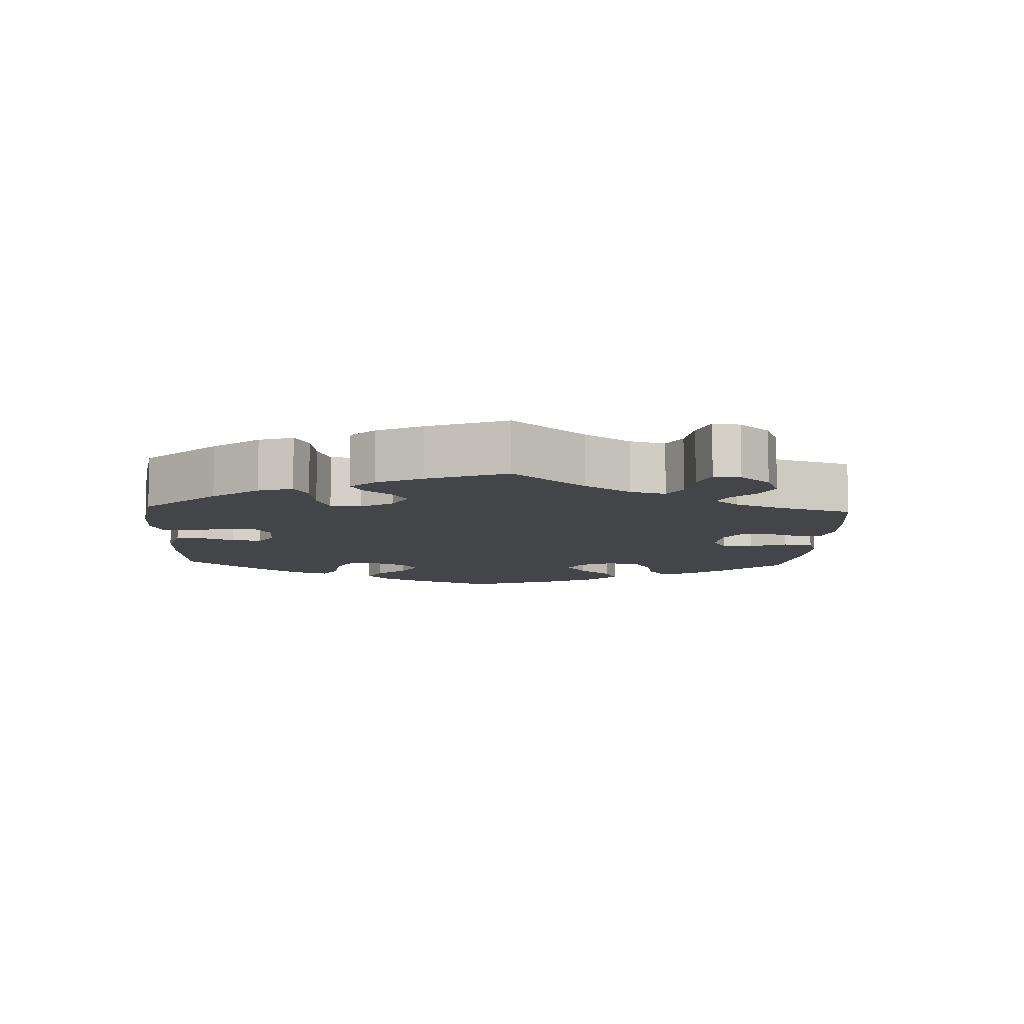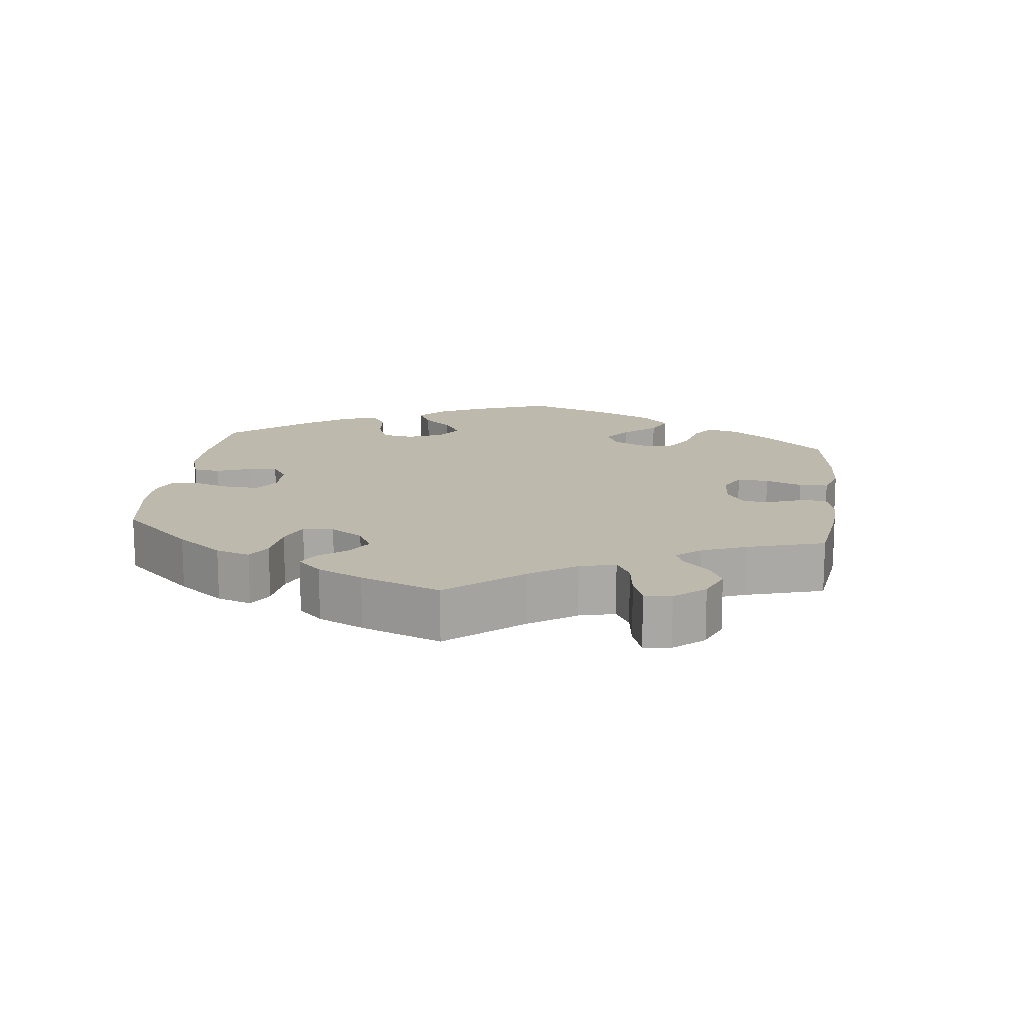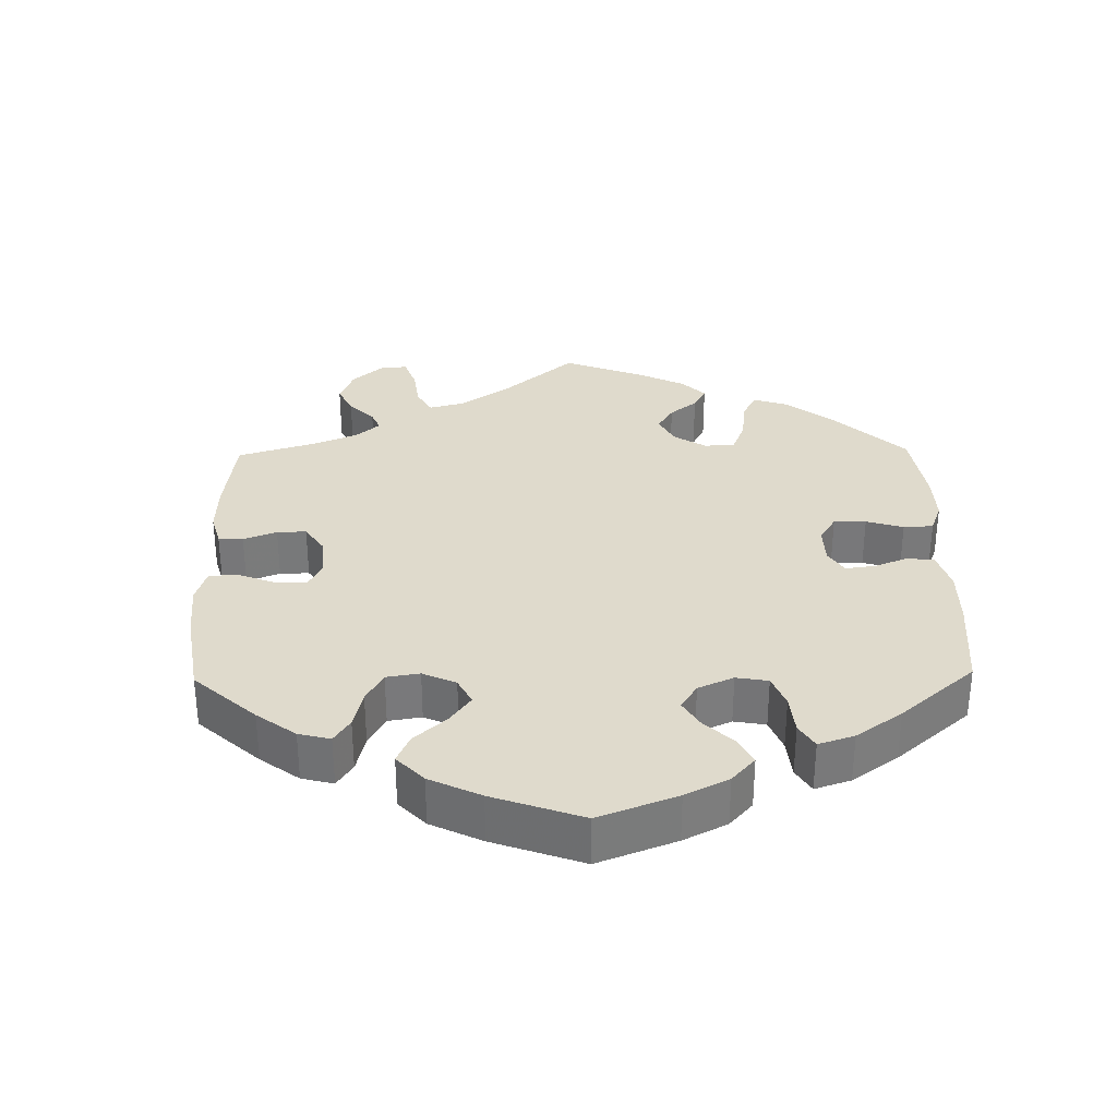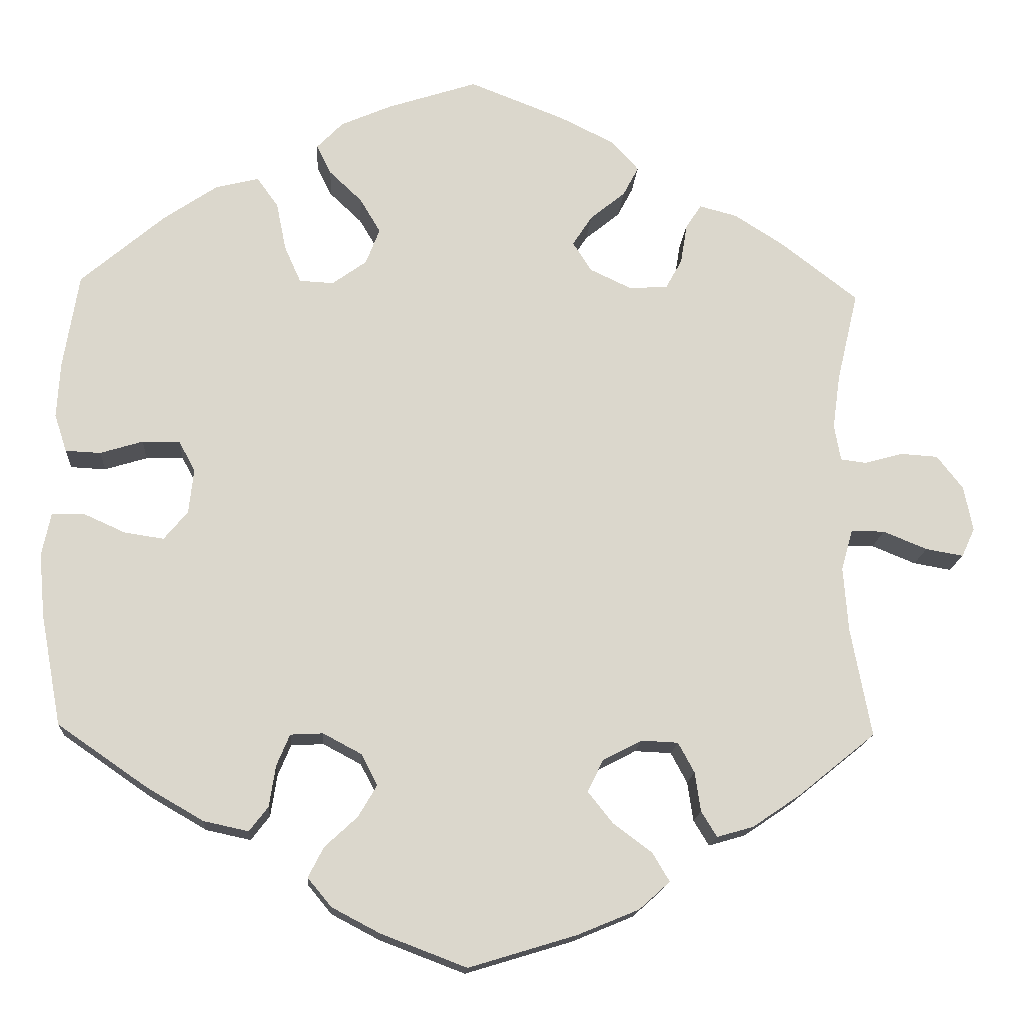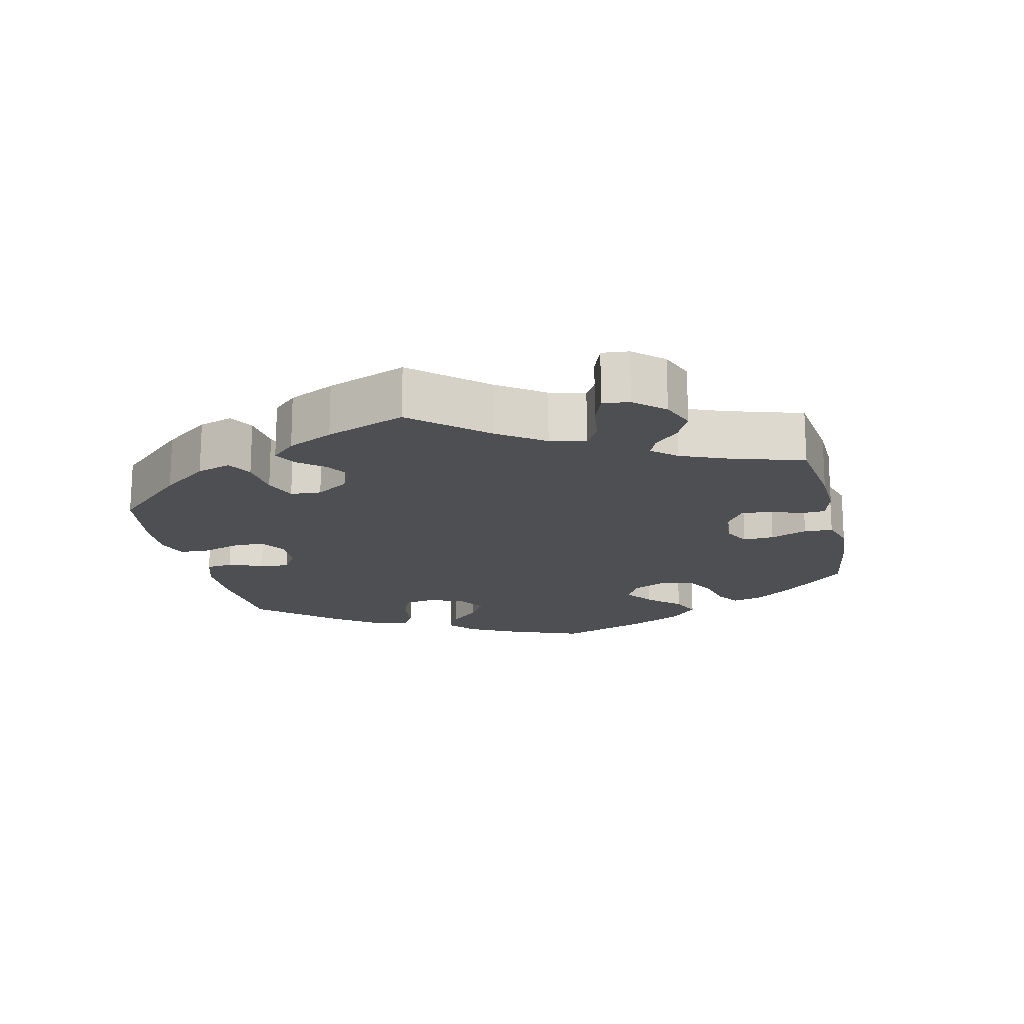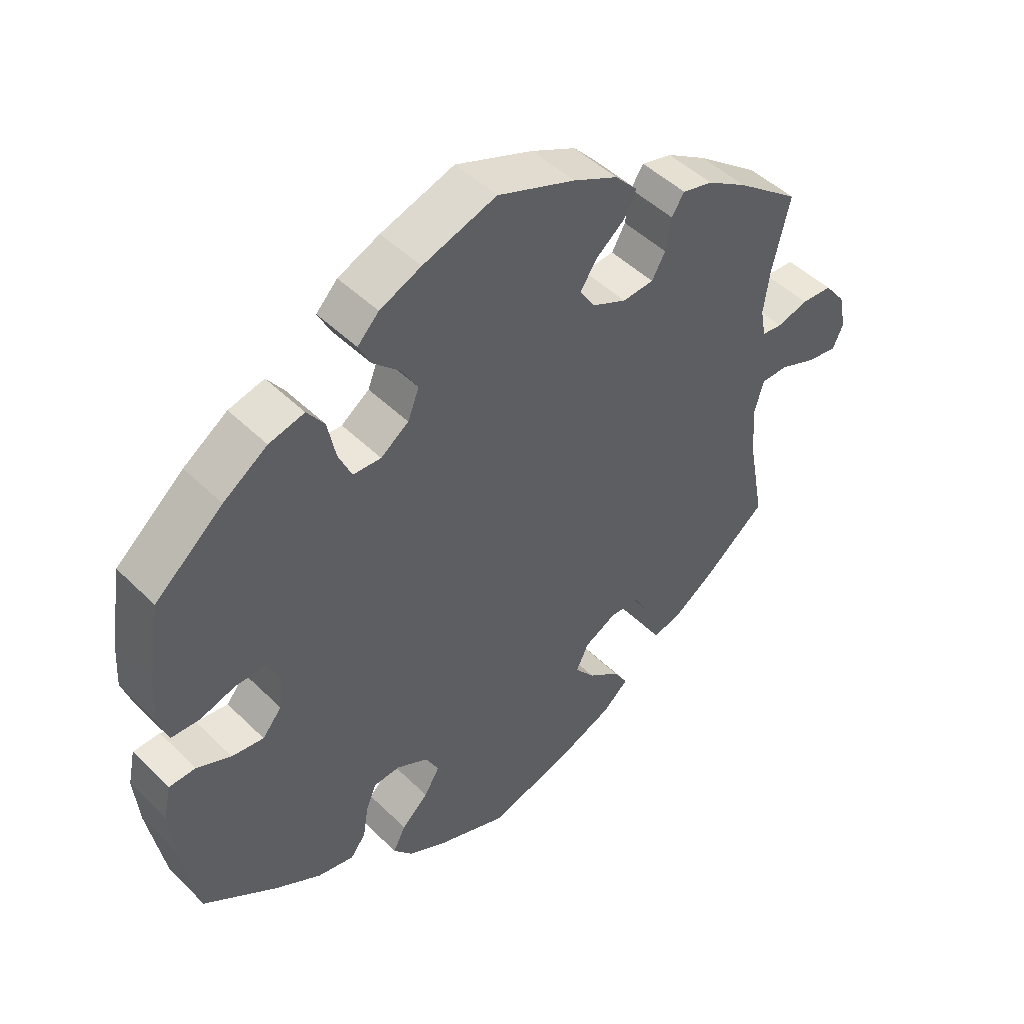
<metadata>
{"format":"obj","ext":"obj","renderer":"f3d","projection":"perspective","resolution":1024,"background":"white","views":[{"elev":-9.1,"azim":-122.8,"up":"+Y"},{"elev":15.0,"azim":-112.8,"up":"+Y"},{"elev":32.5,"azim":58.9,"up":"+Y"},{"elev":-16.1,"azim":176.2,"up":"+Z"},{"elev":-17.9,"azim":-107.2,"up":"+Y"},{"elev":47.6,"azim":137.6,"up":"+Z"}]}
</metadata>
<code>
v -0.406 0.07 0.362
v -0.346 0.07 0.4
v -0.3 0.07 0.412
v -0.281 0.07 0.383
v -0.273 0.07 0.334
v -0.253 0.07 0.298
v -0.206 0.07 0.295
v -0.155 0.07 0.319
v -0.132 0.07 0.355
v -0.156 0.07 0.392
v -0.199 0.07 0.427
v -0.218 0.07 0.463
v -0.184 0.07 0.5
v -0.117 0.07 0.533
v -0.001 0.07 0.578
v 0.109 0.07 0.542
v 0.171 0.07 0.515
v 0.203 0.07 0.482
v 0.185 0.07 0.446
v 0.145 0.07 0.408
v 0.12 0.07 0.366
v 0.137 0.07 0.322
v 0.179 0.07 0.292
v 0.221 0.07 0.294
v 0.241 0.07 0.339
v 0.253 0.07 0.398
v 0.279 0.07 0.434
v 0.332 0.07 0.421
v 0.398 0.07 0.376
v 0.5 0.07 0.289
v 0.519 0.07 0.173
v 0.523 0.07 0.105
v 0.508 0.07 0.059
v 0.465 0.07 0.057
v 0.413 0.07 0.073
v 0.367 0.07 0.074
v 0.347 0.07 0.036
v 0.353 0.07 -0.018
v 0.382 0.07 -0.053
v 0.43 0.07 -0.046
v 0.481 0.07 -0.023
v 0.521 0.07 -0.024
v 0.532 0.07 -0.076
v 0.525 0.07 -0.154
v 0.5 0.07 -0.289
v 0.39 0.07 -0.365
v 0.321 0.07 -0.405
v 0.266 0.07 -0.417
v 0.243 0.07 -0.387
v 0.235 0.07 -0.336
v 0.219 0.07 -0.298
v 0.179 0.07 -0.296
v 0.132 0.07 -0.321
v 0.112 0.07 -0.359
v 0.135 0.07 -0.398
v 0.175 0.07 -0.435
v 0.194 0.07 -0.472
v 0.165 0.07 -0.507
v 0.106 0.07 -0.538
v 0.001 0.07 -0.578
v -0.131 0.07 -0.538
v -0.206 0.07 -0.507
v -0.244 0.07 -0.473
v -0.223 0.07 -0.438
v -0.175 0.07 -0.402
v -0.145 0.07 -0.364
v -0.164 0.07 -0.325
v -0.212 0.07 -0.3
v -0.257 0.07 -0.302
v -0.277 0.07 -0.339
v -0.284 0.07 -0.387
v -0.303 0.07 -0.418
v -0.348 0.07 -0.405
v -0.407 0.07 -0.365
v -0.501 0.07 -0.289
v -0.476 0.07 -0.156
v -0.47 0.07 -0.077
v -0.484 0.07 -0.027
v -0.525 0.07 -0.027
v -0.579 0.07 -0.049
v -0.625 0.07 -0.057
v -0.641 0.07 -0.022
v -0.63 0.07 0.033
v -0.598 0.07 0.074
v -0.552 0.07 0.077
v -0.505 0.07 0.064
v -0.474 0.07 0.068
v -0.466 0.07 0.112
v -0.475 0.07 0.178
v -0.501 0.07 0.289
v -0.406 0 0.362
v -0.346 0 0.4
v -0.3 0 0.412
v -0.281 0 0.383
v -0.273 0 0.334
v -0.253 0 0.298
v -0.206 0 0.295
v -0.155 0 0.319
v -0.132 0 0.355
v -0.156 0 0.392
v -0.199 0 0.427
v -0.218 0 0.463
v -0.184 0 0.5
v -0.117 0 0.533
v -0.001 0 0.578
v 0.109 0 0.542
v 0.171 0 0.515
v 0.203 0 0.482
v 0.185 0 0.446
v 0.145 0 0.408
v 0.12 0 0.366
v 0.137 0 0.322
v 0.179 0 0.292
v 0.221 0 0.294
v 0.241 0 0.339
v 0.253 0 0.398
v 0.279 0 0.434
v 0.332 0 0.421
v 0.398 0 0.376
v 0.5 0 0.289
v 0.519 0 0.173
v 0.523 0 0.105
v 0.508 0 0.059
v 0.465 0 0.057
v 0.413 0 0.073
v 0.367 0 0.074
v 0.347 0 0.036
v 0.353 0 -0.018
v 0.382 0 -0.053
v 0.43 0 -0.046
v 0.481 0 -0.023
v 0.521 0 -0.024
v 0.532 0 -0.076
v 0.525 0 -0.154
v 0.5 0 -0.289
v 0.39 0 -0.365
v 0.321 0 -0.405
v 0.266 0 -0.417
v 0.243 0 -0.387
v 0.235 0 -0.336
v 0.219 0 -0.298
v 0.179 0 -0.296
v 0.132 0 -0.321
v 0.112 0 -0.359
v 0.135 0 -0.398
v 0.175 0 -0.435
v 0.194 0 -0.472
v 0.165 0 -0.507
v 0.106 0 -0.538
v 0.001 0 -0.578
v -0.131 0 -0.538
v -0.206 0 -0.507
v -0.244 0 -0.473
v -0.223 0 -0.438
v -0.175 0 -0.402
v -0.145 0 -0.364
v -0.164 0 -0.325
v -0.212 0 -0.3
v -0.257 0 -0.302
v -0.277 0 -0.339
v -0.284 0 -0.387
v -0.303 0 -0.418
v -0.348 0 -0.405
v -0.407 0 -0.365
v -0.501 0 -0.289
v -0.476 0 -0.156
v -0.47 0 -0.077
v -0.484 0 -0.027
v -0.525 0 -0.027
v -0.579 0 -0.049
v -0.625 0 -0.057
v -0.641 0 -0.022
v -0.63 0 0.033
v -0.598 0 0.074
v -0.552 0 0.077
v -0.505 0 0.064
v -0.474 0 0.068
v -0.466 0 0.112
v -0.475 0 0.178
v -0.501 0 0.289
f 89 90 1 2
f 88 89 2 3
f 87 88 3 4
f 83 84 85 86
f 83 86 87
f 82 83 87
f 79 80 81 82
f 78 79 82 87
f 77 78 87 4
f 73 74 75 76
f 70 71 72 73
f 69 70 73 76
f 68 69 76 77
f 62 63 64 65
f 62 65 66
f 61 62 66
f 60 61 66
f 59 60 66 67
f 55 56 57 58
f 54 55 58 59
f 47 48 49 50
f 47 50 51
f 46 47 51
f 45 46 51
f 44 45 51 52
f 40 41 42 43
f 39 40 43 44
f 32 33 34 35
f 32 35 36
f 31 32 36
f 30 31 36
f 29 30 36
f 28 29 36 37
f 25 26 27 28
f 24 25 28 37
f 17 18 19 20
f 17 20 21
f 16 17 21
f 15 16 21
f 14 15 21 22
f 10 11 12 13
f 9 10 13 14
f 68 77 4 5
f 67 68 5 6
f 54 59 67 6
f 53 54 6 7
f 52 53 7 8
f 39 44 52 8
f 38 39 8 9
f 23 24 37 38
f 22 23 38 9
f 9 14 22
f 92 91 180 179
f 93 92 179 178
f 94 93 178 177
f 176 175 174 173
f 177 176 173
f 177 173 172
f 172 171 170 169
f 177 172 169 168
f 94 177 168 167
f 166 165 164 163
f 163 162 161 160
f 166 163 160 159
f 167 166 159 158
f 155 154 153 152
f 156 155 152
f 156 152 151
f 156 151 150
f 157 156 150 149
f 148 147 146 145
f 149 148 145 144
f 140 139 138 137
f 141 140 137
f 141 137 136
f 141 136 135
f 142 141 135 134
f 133 132 131 130
f 134 133 130 129
f 125 124 123 122
f 126 125 122
f 126 122 121
f 126 121 120
f 126 120 119
f 127 126 119 118
f 118 117 116 115
f 127 118 115 114
f 110 109 108 107
f 111 110 107
f 111 107 106
f 111 106 105
f 112 111 105 104
f 103 102 101 100
f 104 103 100 99
f 95 94 167 158
f 96 95 158 157
f 96 157 149 144
f 97 96 144 143
f 98 97 143 142
f 98 142 134 129
f 99 98 129 128
f 128 127 114 113
f 99 128 113 112
f 112 104 99
f 1 91 92 2
f 2 92 93 3
f 3 93 94 4
f 4 94 95 5
f 5 95 96 6
f 6 96 97 7
f 7 97 98 8
f 8 98 99 9
f 9 99 100 10
f 10 100 101 11
f 11 101 102 12
f 12 102 103 13
f 13 103 104 14
f 14 104 105 15
f 15 105 106 16
f 16 106 107 17
f 17 107 108 18
f 18 108 109 19
f 19 109 110 20
f 20 110 111 21
f 21 111 112 22
f 22 112 113 23
f 23 113 114 24
f 24 114 115 25
f 25 115 116 26
f 26 116 117 27
f 27 117 118 28
f 28 118 119 29
f 29 119 120 30
f 30 120 121 31
f 31 121 122 32
f 32 122 123 33
f 33 123 124 34
f 34 124 125 35
f 35 125 126 36
f 36 126 127 37
f 37 127 128 38
f 38 128 129 39
f 39 129 130 40
f 40 130 131 41
f 41 131 132 42
f 42 132 133 43
f 43 133 134 44
f 44 134 135 45
f 45 135 136 46
f 46 136 137 47
f 47 137 138 48
f 48 138 139 49
f 49 139 140 50
f 50 140 141 51
f 51 141 142 52
f 52 142 143 53
f 53 143 144 54
f 54 144 145 55
f 55 145 146 56
f 56 146 147 57
f 57 147 148 58
f 58 148 149 59
f 59 149 150 60
f 60 150 151 61
f 61 151 152 62
f 62 152 153 63
f 63 153 154 64
f 64 154 155 65
f 65 155 156 66
f 66 156 157 67
f 67 157 158 68
f 68 158 159 69
f 69 159 160 70
f 70 160 161 71
f 71 161 162 72
f 72 162 163 73
f 73 163 164 74
f 74 164 165 75
f 75 165 166 76
f 76 166 167 77
f 77 167 168 78
f 78 168 169 79
f 79 169 170 80
f 80 170 171 81
f 81 171 172 82
f 82 172 173 83
f 83 173 174 84
f 84 174 175 85
f 85 175 176 86
f 86 176 177 87
f 87 177 178 88
f 88 178 179 89
f 89 179 180 90
f 90 180 91 1

</code>
